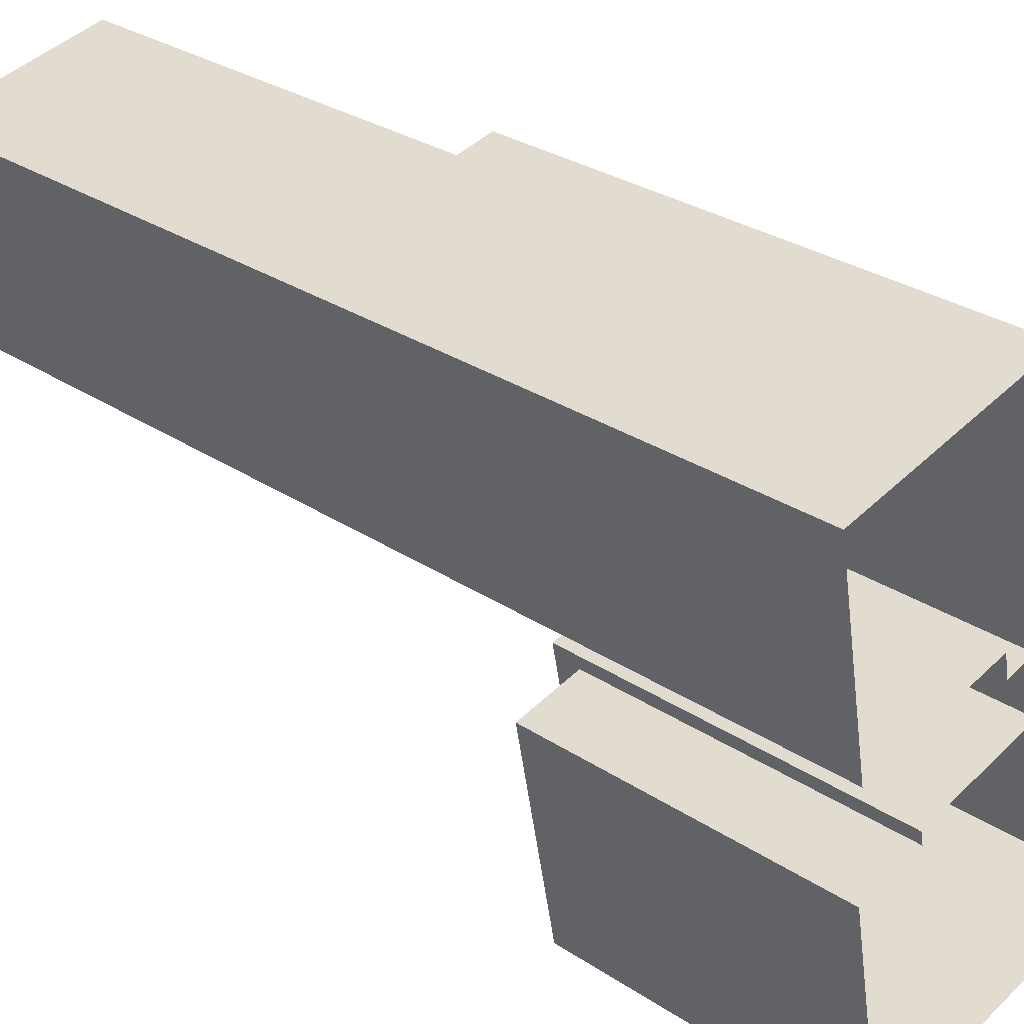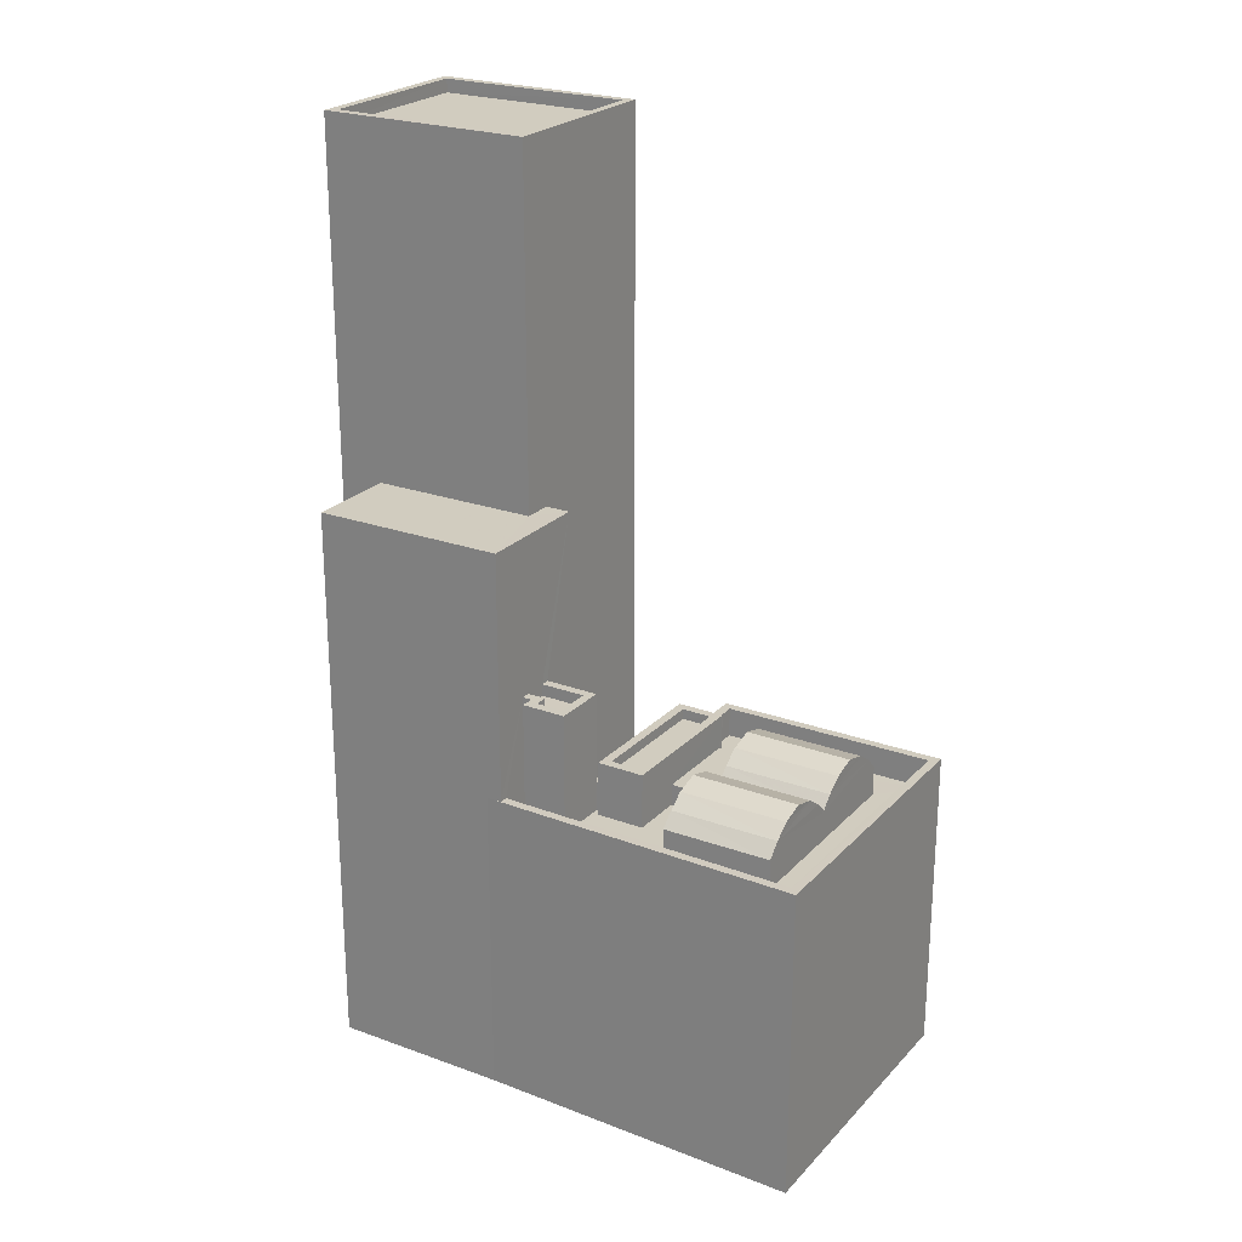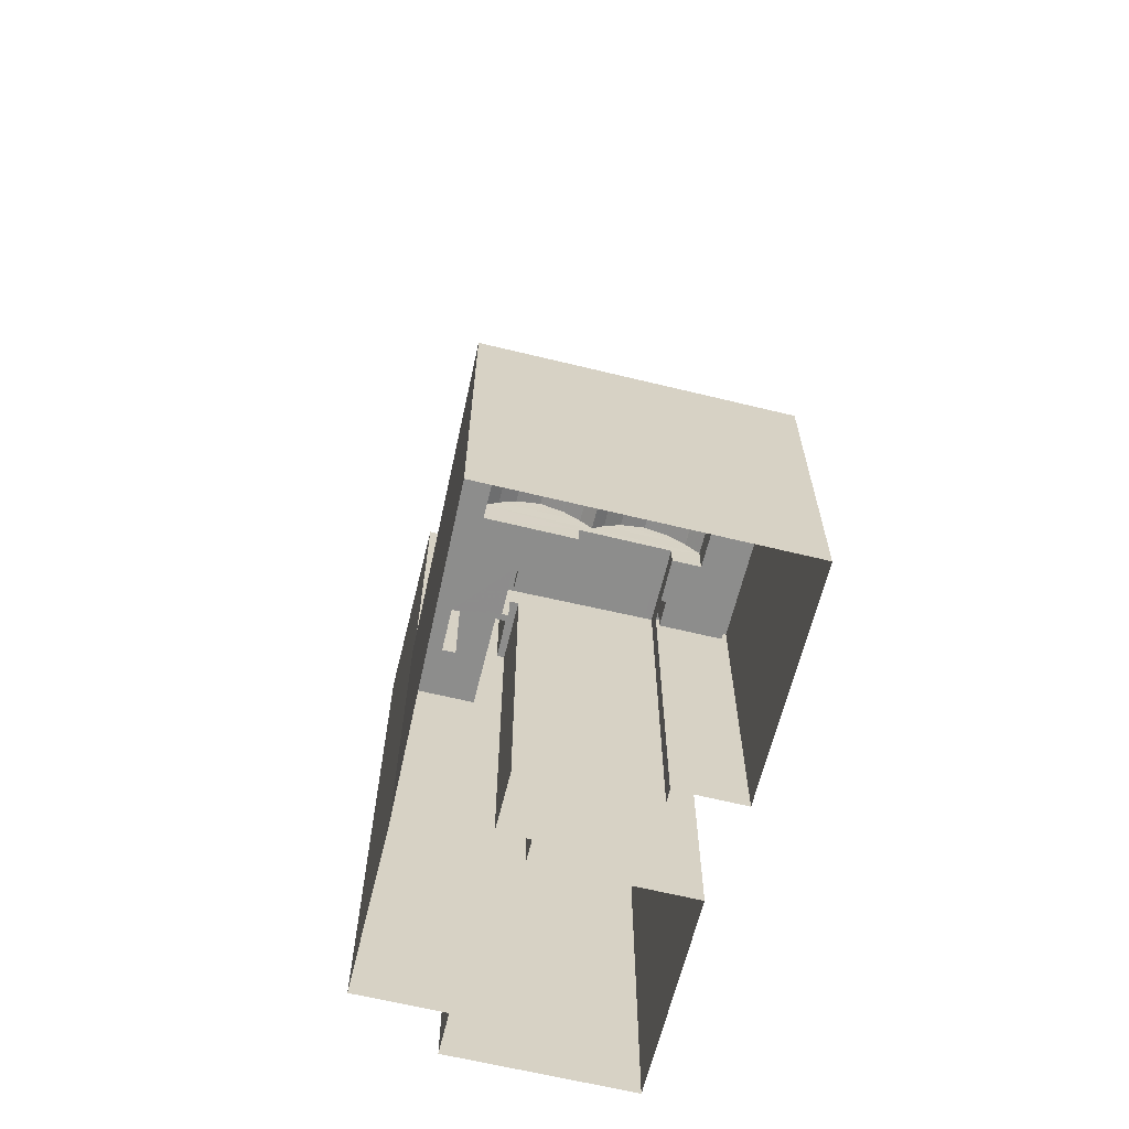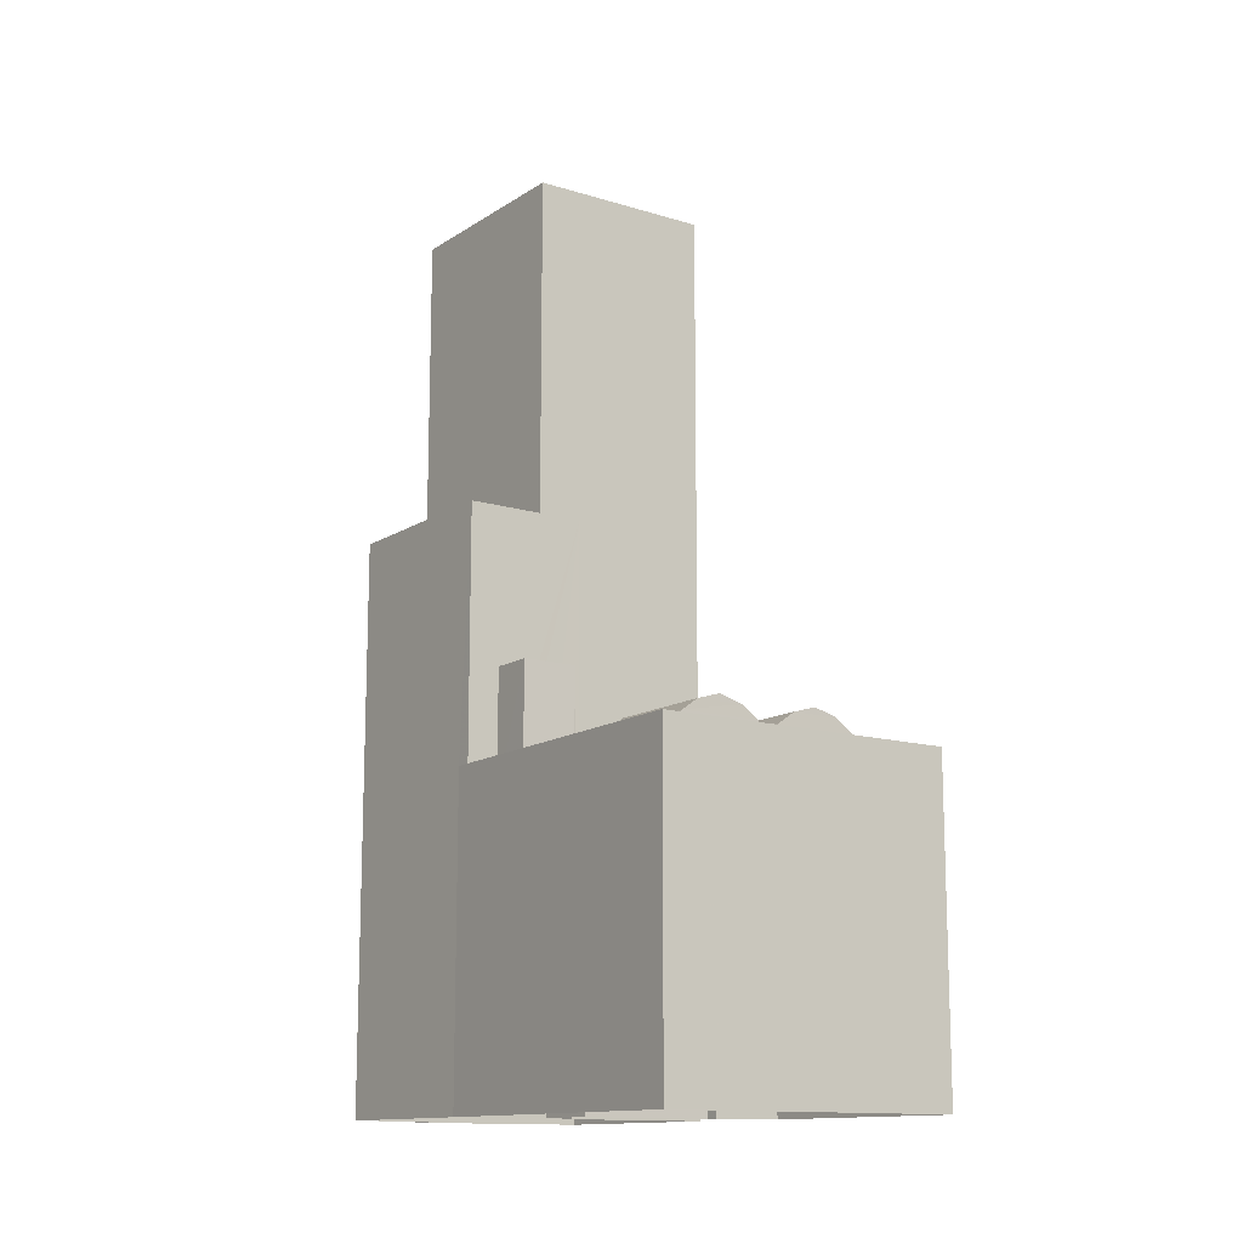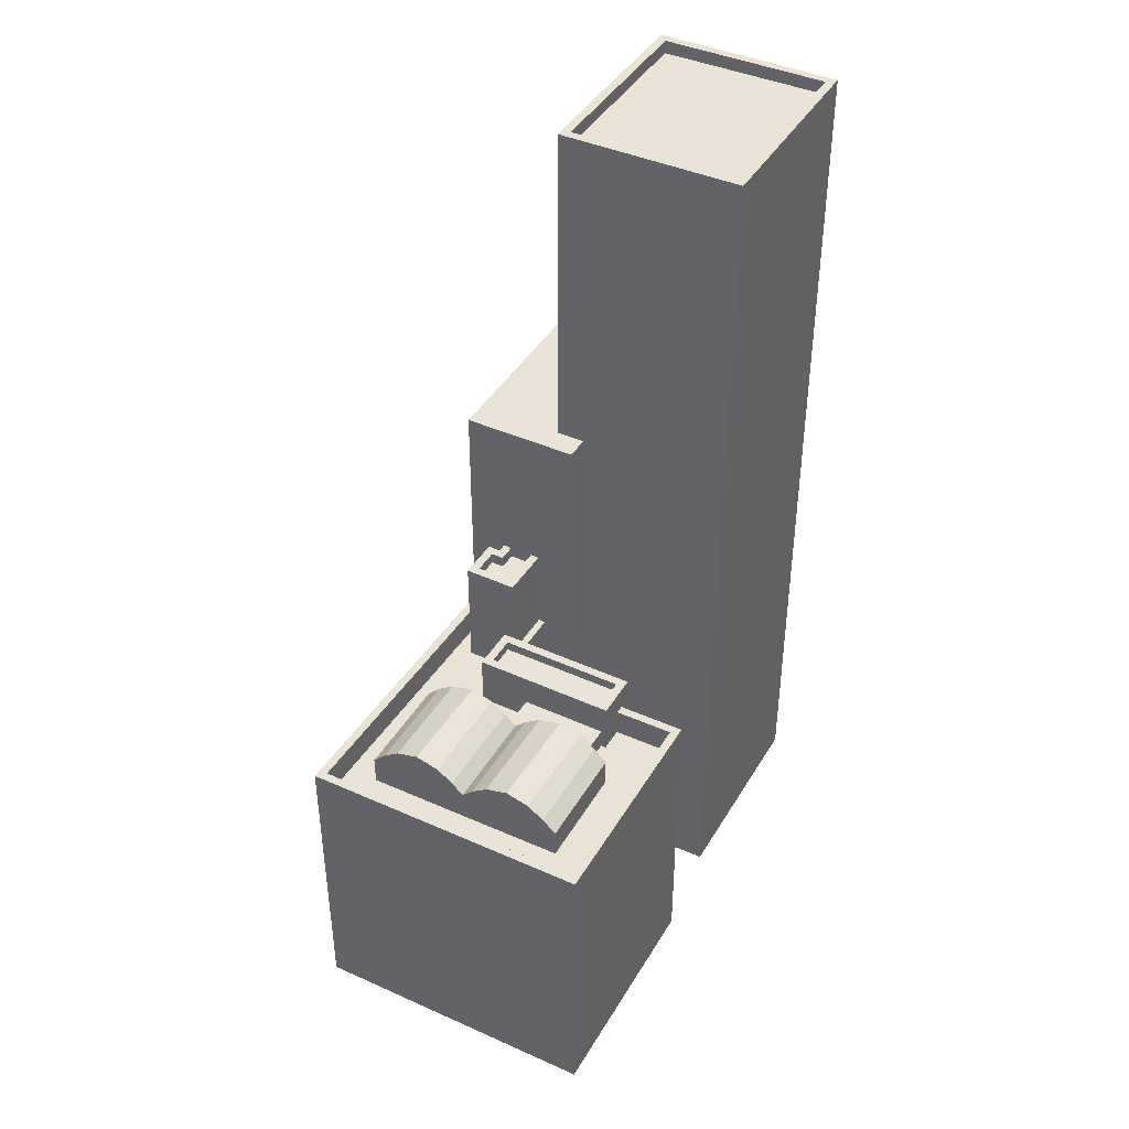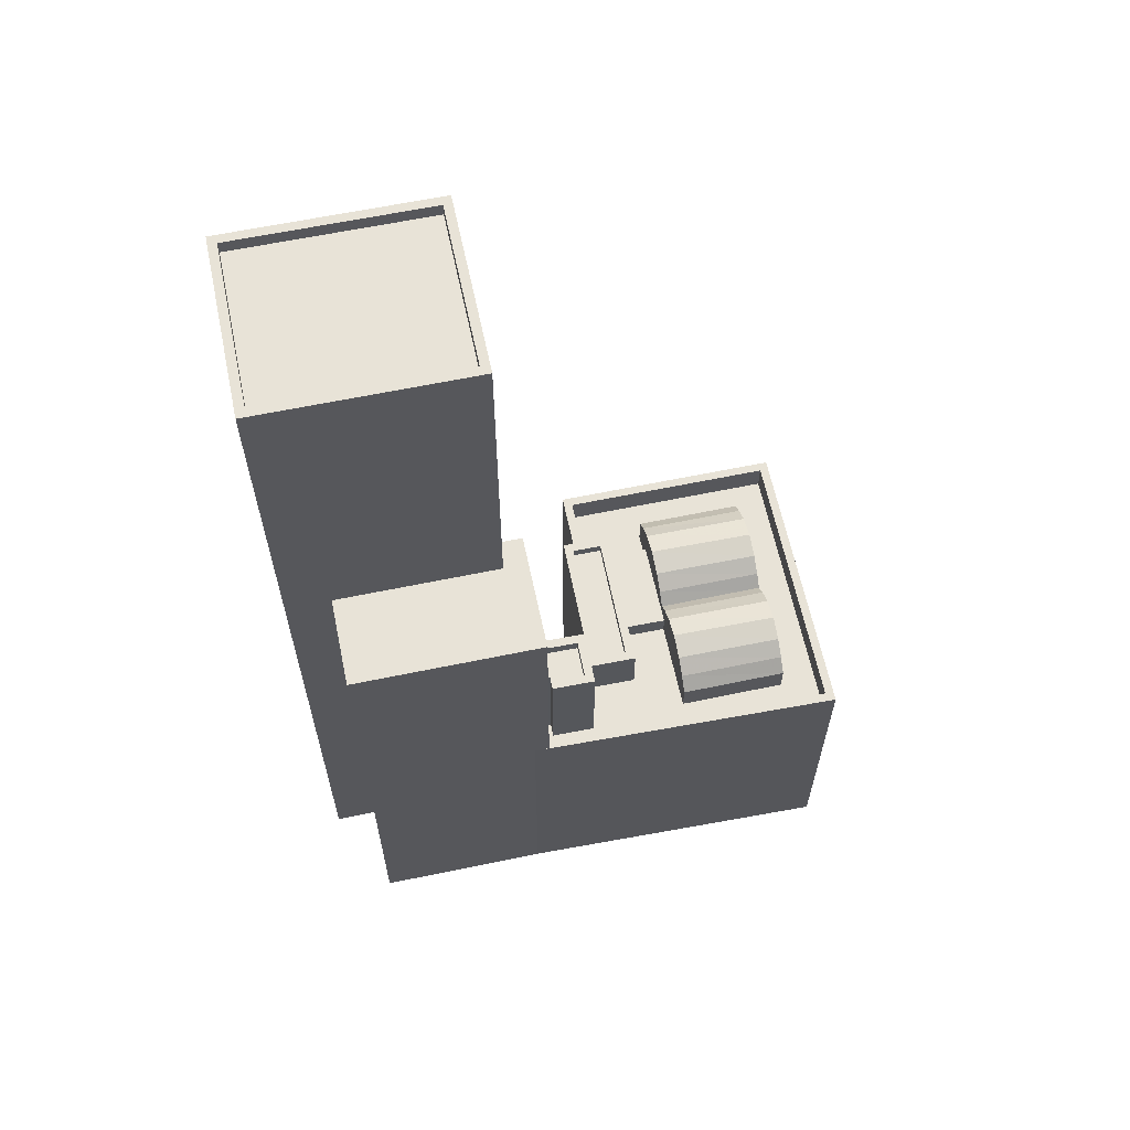
<metadata>
{"format":"obj","ext":"obj","renderer":"f3d","projection":"perspective","resolution":1024,"background":"white","views":[{"elev":30.5,"azim":133.4,"up":"+Y"},{"elev":23.8,"azim":-69.4,"up":"+Z"},{"elev":-64.4,"azim":-24.6,"up":"+Z"},{"elev":-13.1,"azim":-45.8,"up":"+Z"},{"elev":41.8,"azim":17.5,"up":"+Z"},{"elev":62.3,"azim":-112.7,"up":"+Z"}]}
</metadata>
<code>
v -7241 -3.781e+04 15.88
v -7242 -3.781e+04 15.48
v -7241 -3.781e+04 15.48
v -7242 -3.781e+04 15.88
v -7241 -3.781e+04 15.88
v -7241 -3.781e+04 15.48
v -7241 -3.781e+04 15.48
v -7241 -3.781e+04 15.88
v -7240 -3.781e+04 15.48
v -7240 -3.781e+04 15.48
v -7240 -3.781e+04 15.88
v -7240 -3.781e+04 15.88
v -7242 -3.781e+04 11.82
v -7242 -3.781e+04 15.88
v -7241 -3.781e+04 15.88
v -7241 -3.781e+04 11.82
v -7241 -3.781e+04 11.82
v -7241 -3.781e+04 15.88
v -7240 -3.781e+04 12.82
v -7240 -3.781e+04 15.88
v -7240 -3.781e+04 12.82
v -7240 -3.781e+04 15.88
v -7242 -3.781e+04 11.82
v -7240 -3.781e+04 12.82
v -7242 -3.781e+04 15.88
v -7240 -3.781e+04 11.82
v -7240 -3.781e+04 12.82
v -7240 -3.781e+04 2.31
v -7240 -3.781e+04 12.82
v -7240 -3.781e+04 2.31
v -7236 -3.782e+04 2.309
v -7233 -3.782e+04 12.82
v -7233 -3.782e+04 2.308
v -7236 -3.782e+04 12.82
v -7235 -3.782e+04 12.82
v -7235 -3.782e+04 2.308
v -7245 -3.782e+04 2.311
v -7245 -3.782e+04 12.82
v -7242 -3.781e+04 2.312
v -7242 -3.781e+04 12.82
v -7236 -3.782e+04 11.82
v -7234 -3.782e+04 11.82
v -7234 -3.782e+04 12.82
v -7236 -3.782e+04 12.82
v -7235 -3.782e+04 12.82
v -7235 -3.782e+04 11.82
v -7244 -3.782e+04 11.82
v -7244 -3.782e+04 12.82
v -7242 -3.781e+04 11.82
v -7242 -3.781e+04 12.82
v -7240 -3.781e+04 12.82
v -7240 -3.781e+04 11.82
v -7239 -3.782e+04 11.82
v -7239 -3.782e+04 11.82
v -7239 -3.782e+04 12.53
v -7239 -3.782e+04 12.53
v -7236 -3.782e+04 11.82
v -7236 -3.782e+04 12.53
v -7236 -3.782e+04 11.82
v -7236 -3.782e+04 12.53
v -7236 -3.782e+04 11.82
v -7236 -3.782e+04 13.66
v -7241 -3.782e+04 11.82
v -7241 -3.782e+04 13.66
v -7236 -3.781e+04 13.66
v -7236 -3.781e+04 2.309
v -7240 -3.781e+04 13.66
v -7240 -3.781e+04 11.82
v -7240 -3.781e+04 13.66
v -7240 -3.782e+04 13.66
v -7240 -3.782e+04 13.31
v -7240 -3.781e+04 13.31
v -7236 -3.782e+04 13.66
v -7236 -3.782e+04 13.31
v -7236 -3.782e+04 13.66
v -7236 -3.782e+04 13.31
v -7239 -3.782e+04 12.53
v -7239 -3.782e+04 12.82
v -7239 -3.782e+04 12.82
v -7239 -3.782e+04 12.53
v -7240 -3.782e+04 12.82
v -7243 -3.782e+04 12.82
v -7243 -3.782e+04 11.82
v -7240 -3.782e+04 11.82
v -7242 -3.782e+04 11.82
v -7242 -3.782e+04 12.82
v -7235 -3.782e+04 11.82
v -7235 -3.782e+04 12.82
v -7236 -3.782e+04 12.82
v -7236 -3.782e+04 11.82
v -7240 -3.782e+04 11.82
v -7240 -3.782e+04 12.82
v -7239 -3.781e+04 2.31
v -7242 -3.781e+04 12.82
v -7242 -3.781e+04 21.13
v -7239 -3.781e+04 21.13
v -7241 -3.781e+04 2.312
v -7241 -3.781e+04 21.13
v -7238 -3.781e+04 21.13
v -7238 -3.781e+04 2.31
v -7238 -3.781e+04 2.31
v -7238 -3.781e+04 21.13
v -7239 -3.781e+04 32.84
v -7233 -3.781e+04 32.84
v -7233 -3.781e+04 2.308
v -7239 -3.781e+04 21.13
v -7232 -3.781e+04 2.308
v -7232 -3.781e+04 32.84
v -7238 -3.78e+04 2.311
v -7238 -3.78e+04 32.84
v -7232 -3.781e+04 32.84
v -7238 -3.78e+04 32.39
v -7232 -3.781e+04 32.39
v -7238 -3.78e+04 32.84
v -7233 -3.781e+04 32.84
v -7233 -3.781e+04 32.39
v -7239 -3.781e+04 32.39
v -7239 -3.781e+04 32.84
v -7240 -3.782e+04 12.87
v -7240 -3.782e+04 13.26
v -7240 -3.782e+04 12.87
v -7239 -3.782e+04 12.87
v -7239 -3.782e+04 13.26
v -7239 -3.782e+04 12.87
v -7241 -3.782e+04 13.65
v -7240 -3.782e+04 13.65
v -7242 -3.782e+04 13.26
v -7241 -3.782e+04 13.65
v -7241 -3.782e+04 13.87
v -7243 -3.782e+04 13.26
v -7242 -3.782e+04 13.65
v -7241 -3.782e+04 13.87
v -7236 -3.782e+04 13.26
v -7239 -3.782e+04 13.26
v -7237 -3.782e+04 13.26
v -7237 -3.782e+04 13.65
v -7236 -3.782e+04 13.65
v -7238 -3.782e+04 13.65
v -7237 -3.782e+04 13.87
v -7239 -3.782e+04 13.26
v -7239 -3.782e+04 13.65
v -7238 -3.782e+04 13.87
f 30 37 39
f 39 97 100
f 31 36 37
f 109 107 100
f 33 36 31
f 107 105 100
f 66 31 30
f 100 105 101
f 101 93 28
f 28 30 39
f 30 31 37
f 100 101 39
f 101 28 39
f 1 2 3
f 1 4 2
f 5 3 6
f 5 1 3
f 7 5 6
f 7 8 5
f 9 10 11
f 12 9 11
f 11 10 2
f 4 11 2
f 13 14 15
f 16 13 15
f 17 16 15
f 18 17 15
f 19 20 21
f 19 22 20
f 23 24 25
f 25 24 20
f 23 26 24
f 20 24 21
f 13 23 25
f 14 13 25
f 27 28 29
f 27 30 28
f 31 32 33
f 31 34 32
f 35 36 33
f 32 35 33
f 35 37 36
f 35 38 37
f 39 37 38
f 40 39 38
f 41 42 43
f 44 41 43
f 45 42 46
f 45 43 42
f 45 46 47
f 48 45 47
f 49 48 47
f 49 50 48
f 51 24 26
f 52 51 26
f 53 54 55
f 56 53 55
f 57 58 59
f 57 60 58
f 57 61 60
f 61 62 60
f 53 56 63
f 56 62 64
f 60 62 56
f 63 56 64
f 65 66 27
f 66 30 27
f 67 65 27
f 68 67 51
f 52 68 51
f 51 67 27
f 34 31 66
f 66 65 34
f 41 44 61
f 61 44 62
f 44 65 62
f 34 65 44
f 64 68 63
f 64 67 68
f 69 70 71
f 72 69 71
f 73 69 72
f 74 73 72
f 75 73 74
f 76 75 74
f 71 75 76
f 71 70 75
f 77 78 79
f 77 80 78
f 81 82 83
f 84 81 83
f 85 82 86
f 85 83 82
f 78 55 86
f 86 55 85
f 78 80 55
f 85 55 54
f 87 88 89
f 90 87 89
f 91 90 89
f 92 91 89
f 81 91 92
f 81 84 91
f 77 79 58
f 59 58 87
f 87 58 88
f 58 79 88
f 28 93 29
f 94 18 95
f 29 93 96
f 17 50 49
f 18 94 50
f 12 96 95
f 19 29 22
f 7 9 12
f 18 50 17
f 7 12 8
f 8 95 18
f 12 22 96
f 29 96 22
f 8 12 95
f 94 95 40
f 39 40 97
f 97 40 98
f 40 95 98
f 99 97 98
f 99 100 97
f 101 96 93
f 101 102 96
f 103 102 104
f 104 102 105
f 103 106 102
f 105 102 101
f 104 105 107
f 108 104 107
f 109 100 99
f 109 99 110
f 99 103 110
f 99 106 103
f 108 107 109
f 110 108 109
f 111 112 113
f 111 114 112
f 115 113 116
f 115 111 113
f 115 116 117
f 118 115 117
f 118 117 112
f 114 118 112
f 6 10 9
f 9 7 6
f 2 10 6
f 3 2 6
f 11 22 12
f 22 11 20
f 15 8 18
f 5 8 15
f 25 20 4
f 1 14 25
f 15 14 1
f 4 20 11
f 5 15 1
f 1 25 4
f 46 42 87
f 46 91 47
f 49 47 85
f 61 42 41
f 49 13 17
f 13 16 17
f 26 23 68
f 68 52 26
f 49 23 13
f 59 61 57
f 63 54 53
f 68 23 63
f 91 84 83
f 46 90 91
f 59 87 61
f 46 87 90
f 85 54 63
f 83 85 47
f 87 42 61
f 47 91 83
f 49 85 23
f 23 85 63
f 35 32 45
f 35 48 38
f 94 40 38
f 43 32 34
f 44 43 34
f 50 94 48
f 35 45 48
f 45 32 43
f 48 94 38
f 24 51 21
f 19 21 29
f 29 21 27
f 21 51 27
f 77 58 80
f 58 60 80
f 80 56 55
f 80 60 56
f 73 67 69
f 67 73 65
f 62 65 75
f 75 65 73
f 71 76 74
f 72 71 74
f 64 62 75
f 67 64 70
f 67 70 69
f 75 70 64
f 119 120 121
f 119 122 120
f 120 122 123
f 123 124 78
f 124 79 78
f 122 124 123
f 125 120 123
f 126 125 123
f 123 127 128
f 126 123 128
f 128 129 126
f 127 78 86
f 127 123 78
f 82 81 130
f 81 121 120
f 81 120 130
f 125 131 130
f 120 125 130
f 125 132 131
f 82 130 127
f 82 127 86
f 128 127 130
f 131 128 130
f 126 132 125
f 126 129 132
f 131 129 128
f 131 132 129
f 88 79 133
f 79 124 134
f 133 79 134
f 135 89 88
f 133 135 88
f 136 135 133
f 137 136 133
f 133 138 137
f 133 134 138
f 139 137 138
f 135 140 92
f 89 135 92
f 136 140 135
f 136 141 140
f 142 141 136
f 119 140 134
f 81 92 121
f 119 121 140
f 121 92 140
f 122 134 124
f 122 119 134
f 138 134 140
f 141 138 140
f 142 136 137
f 139 142 137
f 139 138 141
f 142 139 141
f 99 98 106
f 102 106 96
f 96 106 95
f 106 98 95
f 114 111 110
f 111 108 110
f 103 104 115
f 118 103 115
f 104 108 111
f 115 104 111
f 112 116 113
f 112 117 116
f 114 110 103
f 118 114 103

</code>
